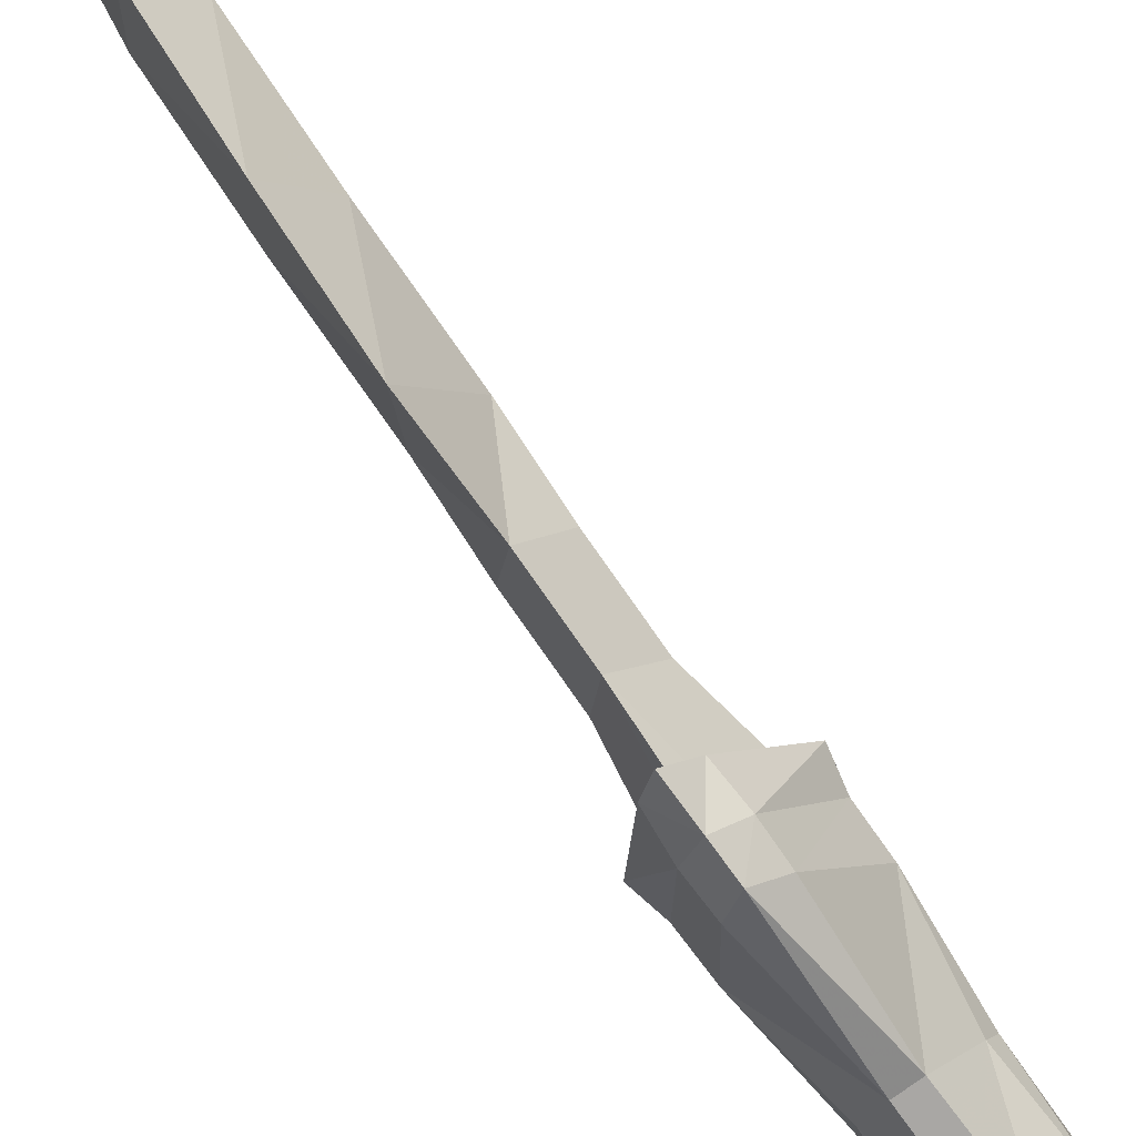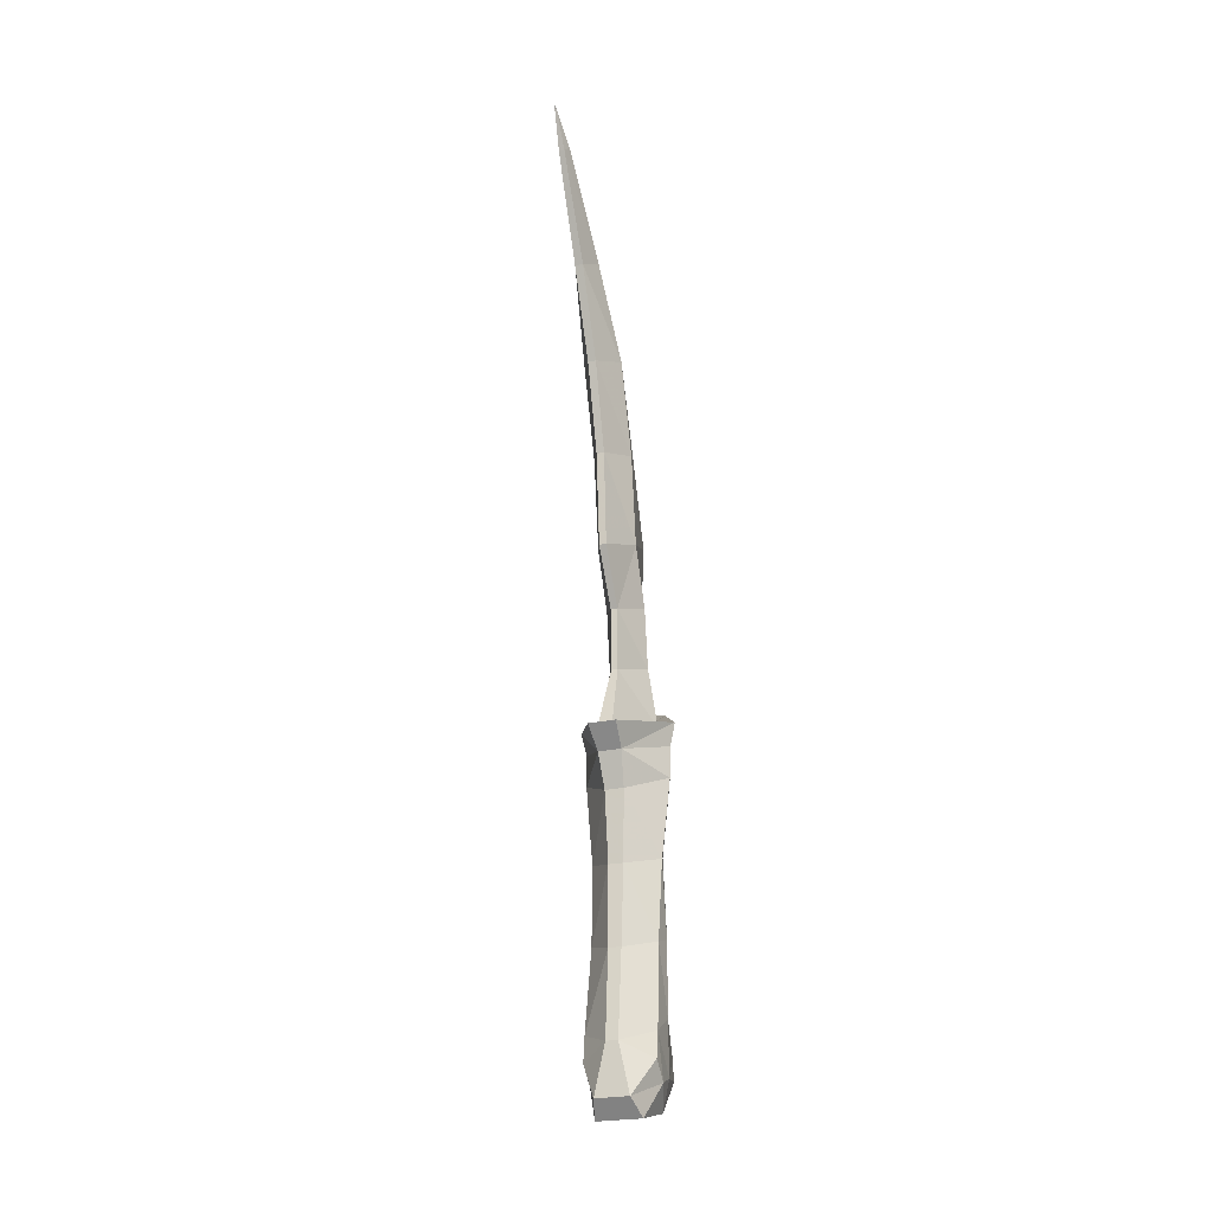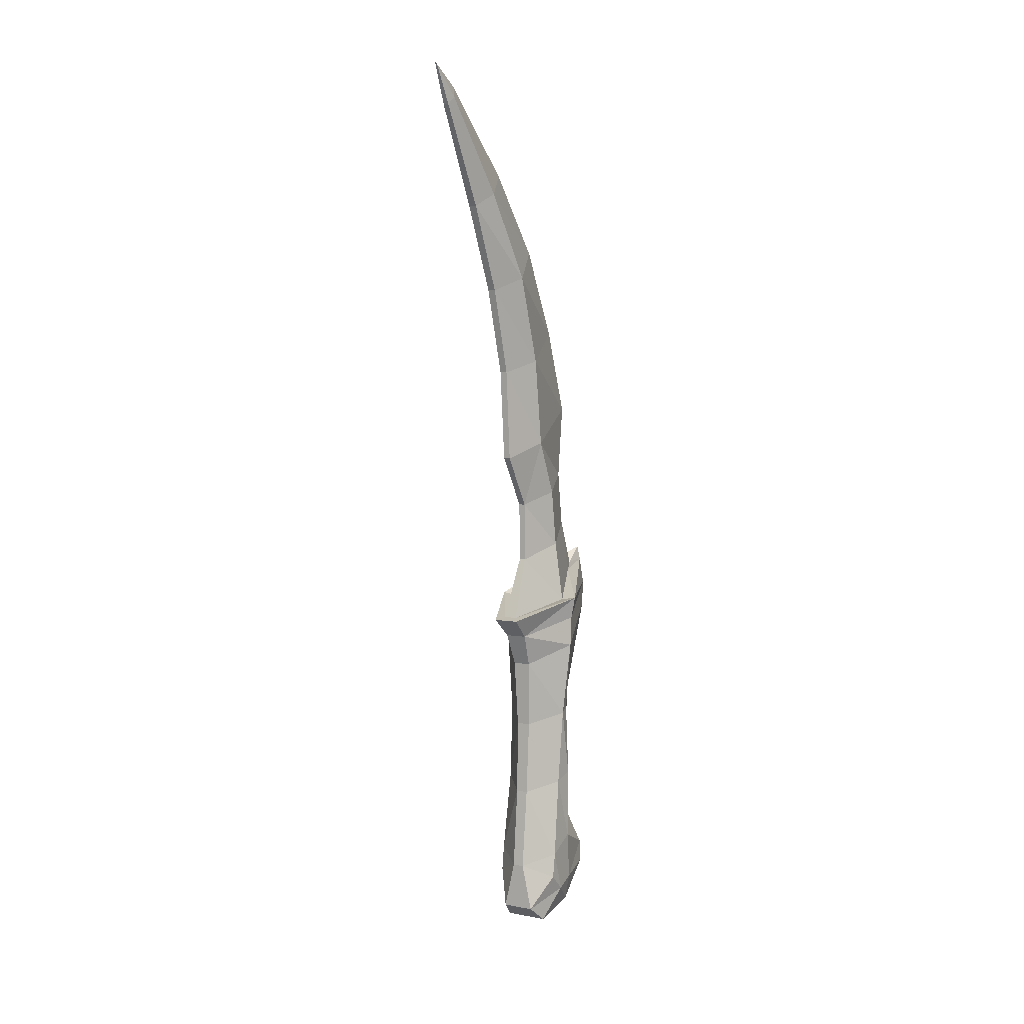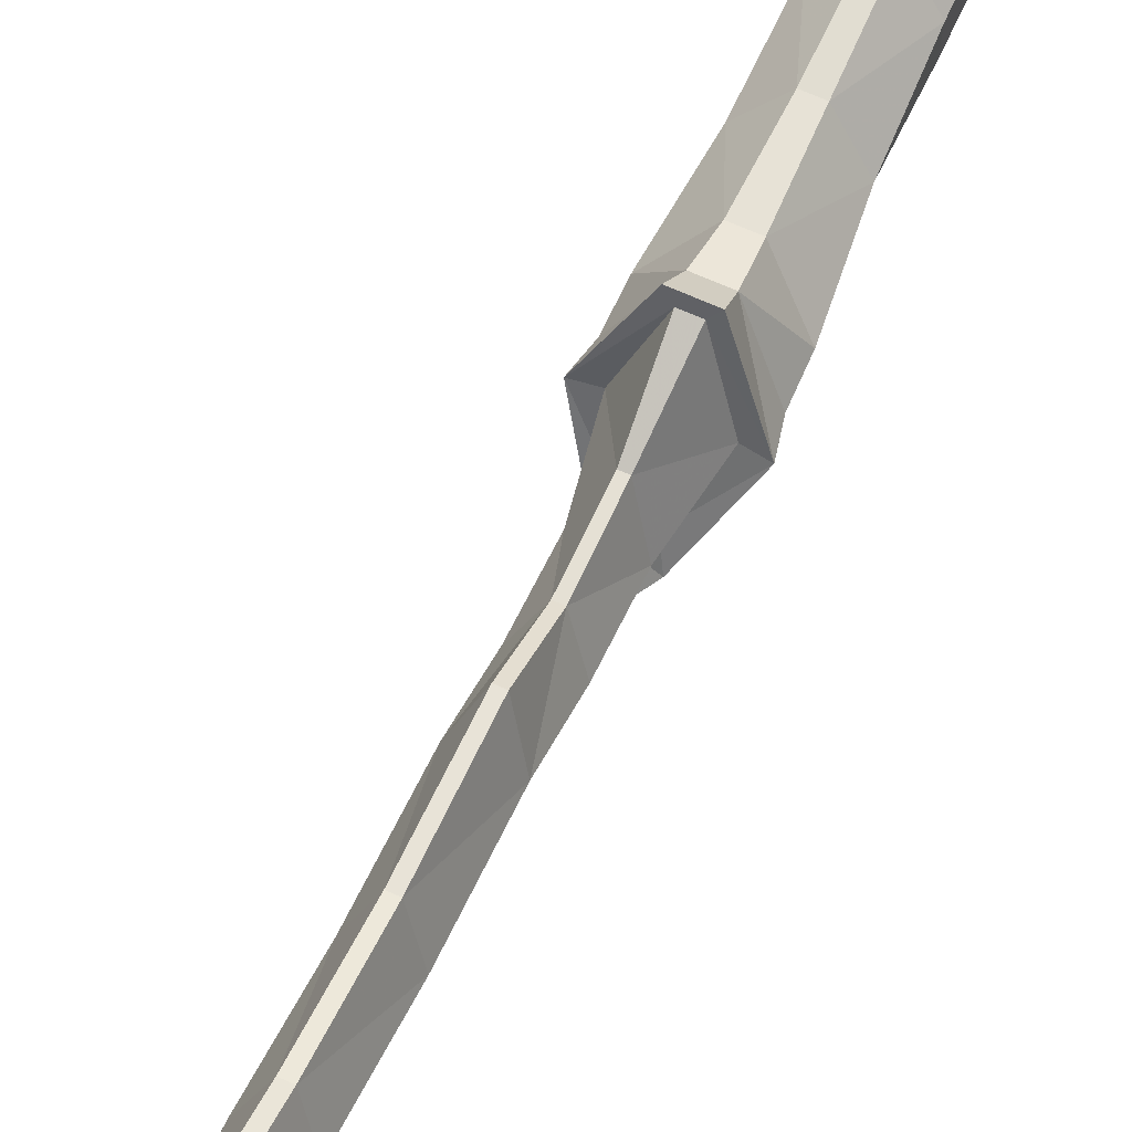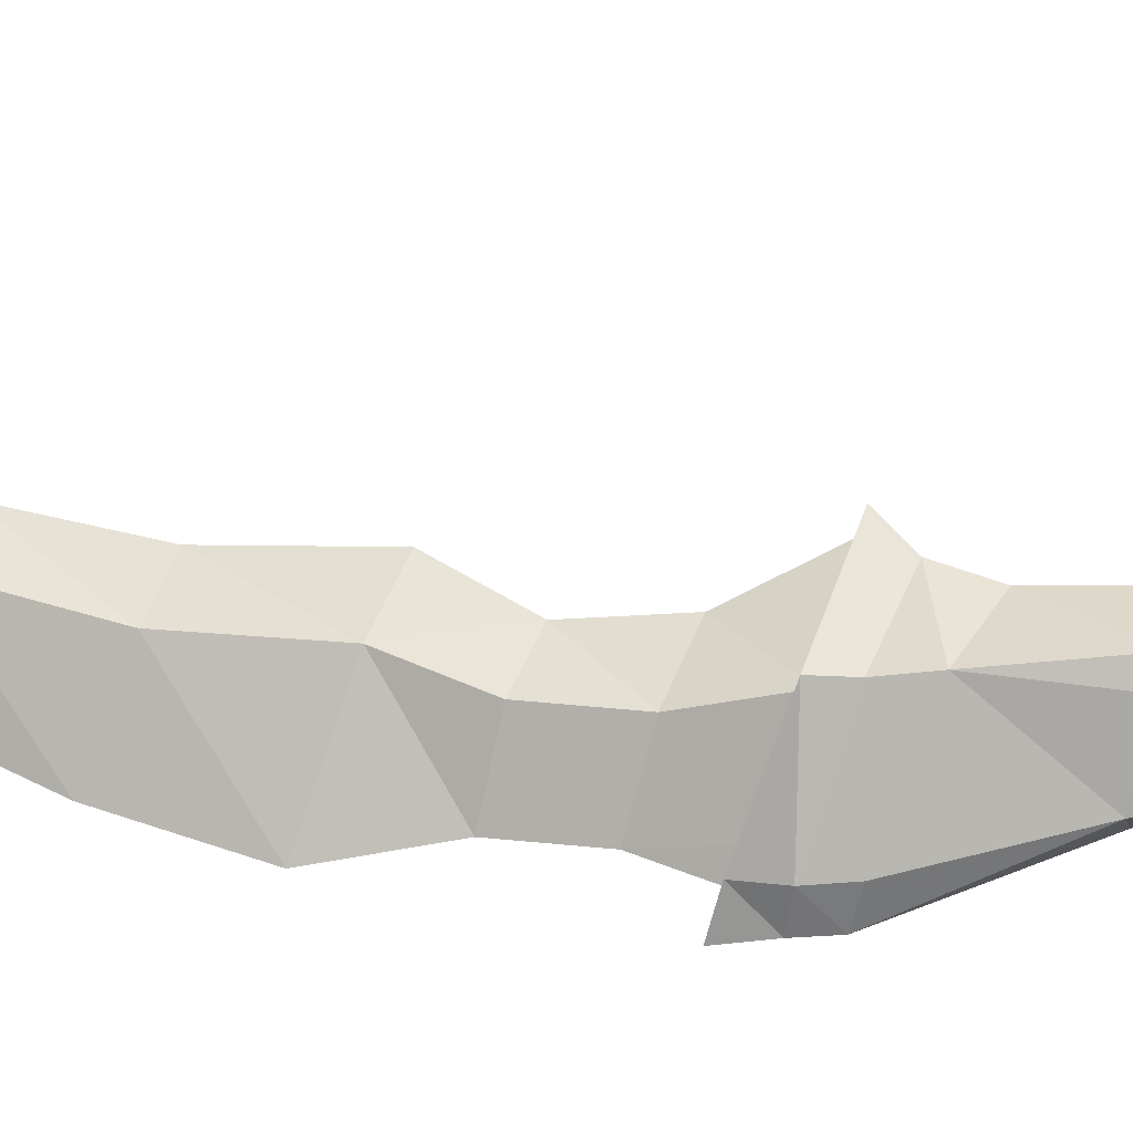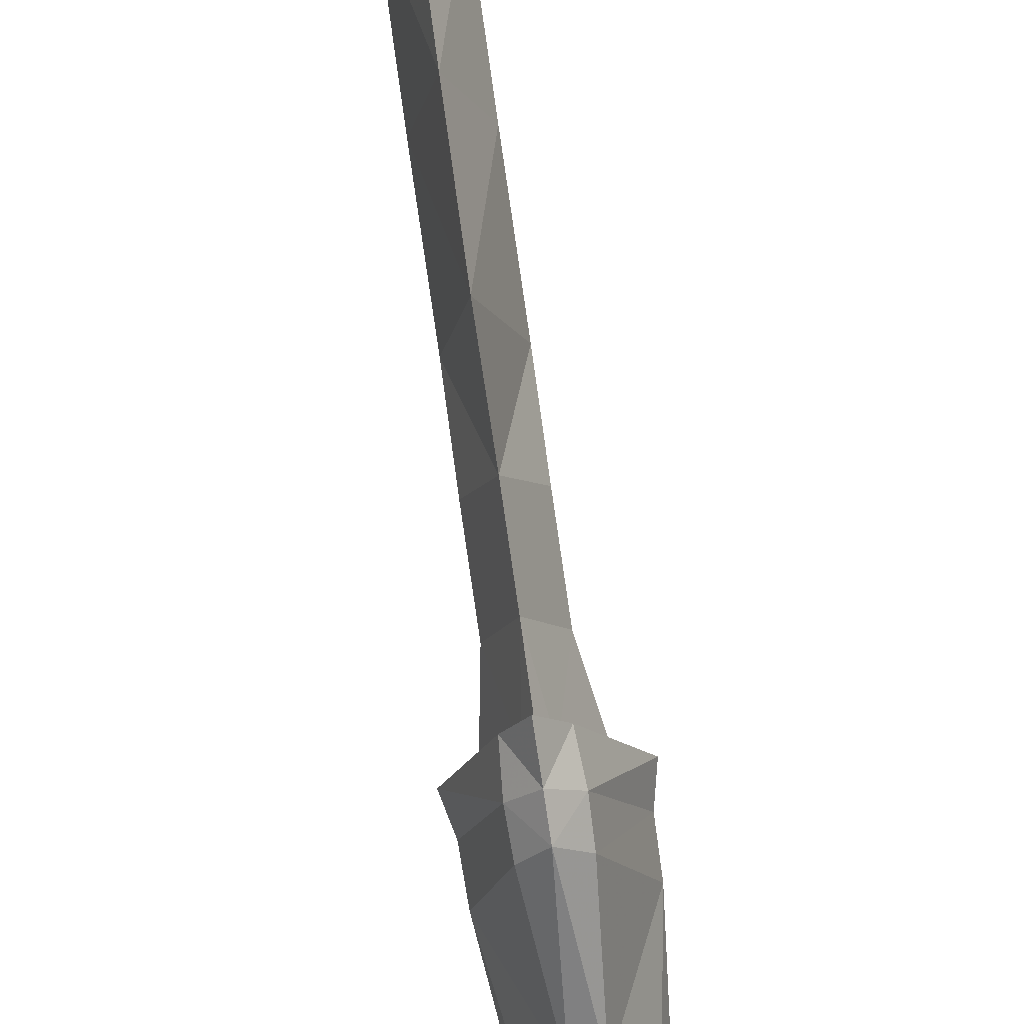
<metadata>
{"format":"obj","ext":"obj","renderer":"f3d","projection":"perspective","resolution":1024,"background":"white","views":[{"elev":-78.7,"azim":35.9,"up":"+Y"},{"elev":-24.6,"azim":-160.7,"up":"+Z"},{"elev":5.1,"azim":-149.1,"up":"+Z"},{"elev":66.3,"azim":24.5,"up":"+Y"},{"elev":-15.7,"azim":103.6,"up":"+Y"},{"elev":-78.9,"azim":8.5,"up":"+Y"}]}
</metadata>
<code>
o GreenArrowKnife
v 3.332 0.2407 -13.49
v 3.366 3.262 -15.08
v 3.153 2.111 -6.921
v 3.27 0.0244 -6.238
v 3.331 1.426 0.847
v 2.939 -0.01843 1.346
v 4.077 1.035 8.64
v 4.117 0.9289 11.74
v 1.709 -6.21 14.91
v 1.645 -6.145 12.29
v 0.8188 -4.12 2.741
v 0.8865 -3.425 -4.751
v 0.929 -3.561 -11.62
v 2.055 -4.975 -15.67
v 3.185 -0.4187 -18.5
v 3.351 3.621 -17.59
v 3.357 1.811 -19.31
v 1.648 5.726 -21.04
v 1.507 -5.78 17.62
v 0 -7.788 15.66
v 4.626 1.031 14.03
v 1.127 6.22 10.03
v 0.7194 4.565 -0.1764
v 1.338 8.382 12.02
v 0.6658 7.41 12.27
v 2.935 0.9313 13.74
v 0.7311 -4.321 16.39
v 1.904 0.6331 19.97
v 0 -4.109 21.88
v 1.904 1.481 25.88
v 0 -3.329 27.54
v 1.904 4 31.46
v 0 -4.173 34.98
v 1.904 5.178 40.51
v 0 -6.05 17.11
v 0 -7.947 18.73
v 1.904 8.089 49.44
v 0.4042 15.1 56.73
v 1.17 12.73 58.07
v 0.3985 11.32 48.08
v 0.3155 4.841 18.48
v 0 -1.068 43.59
v 0 3.376 52.35
v 0 9.85 60.21
v 0.5459 19.39 67.31
v 0 18.72 68.45
v -1.904 1.481 25.88
v -1.904 4 31.46
v -1.904 5.178 40.51
v -1.904 8.089 49.44
v -1.17 12.73 58.07
v -0.5459 19.39 67.31
v -0.09424 21.86 70.24
v -0.2794 20.13 66.57
v -0.3985 11.32 48.08
v -1.904 0.6331 19.97
v -0.7311 -4.321 16.39
v -1.507 -5.78 17.62
v -2.935 0.9313 13.74
v -4.626 1.031 14.03
v -0.6658 7.41 12.27
v -0.9178 4.952 6.738
v -3.331 1.426 0.847
v -4.077 1.035 8.64
v -1.709 -6.21 14.91
v -4.117 0.9289 11.74
v 0 -7.772 13.27
v -0.8188 -4.12 2.741
v -1.645 -6.145 12.29
v -0.8865 -3.425 -4.751
v -2.939 -0.01843 1.346
v -3.27 0.0244 -6.238
v -3.153 2.111 -6.921
v -3.332 0.2407 -13.49
v -0.929 -3.561 -11.62
v -2.055 -4.975 -15.67
v -2.229 -4.802 -17.91
v -3.185 -0.4187 -18.5
v -3.366 3.262 -15.08
v -0.6172 4.896 -7.885
v -0.5812 5.71 -16.23
v -2.371 -0.9762 -21.39
v -3.357 1.811 -19.31
v -3.351 3.621 -17.59
v -2.186 3.851 -22.62
v -0.4042 15.1 56.73
v 0.2794 20.13 66.57
v 0.09432 21.86 70.24
v 0 22.09 70.55
v -0.3155 4.841 18.48
v -0.3285 4.916 24.64
v 0.3285 4.916 24.64
v 0.352 8.156 29.94
v -0.352 8.156 29.94
v -0.376 8.865 39.31
v 0.376 8.865 39.31
v 0.6172 4.896 -7.885
v 0.5812 5.71 -16.23
v 2.186 3.851 -22.62
v 2.371 -0.9762 -21.39
v 2.229 -4.802 -17.91
v 0.9178 4.952 6.738
v -1.338 8.382 12.02
v -1.127 6.22 10.03
v -0.7194 4.565 -0.1764
v -1.648 5.726 -21.04
f 1 2 3
f 4 1 3
f 5 4 3
f 4 5 6
f 5 7 6
f 8 9 10
f 8 10 7
f 7 10 11
f 7 11 6
f 11 12 6
f 4 6 12
f 13 4 12
f 13 1 4
f 14 1 13
f 1 14 15
f 2 1 15
f 2 15 16
f 16 15 17
f 17 18 16
f 19 20 9
f 9 21 19
f 21 9 8
f 21 8 22
f 7 22 8
f 5 3 23
f 24 21 22
f 25 21 24
f 21 25 26
f 27 21 26
f 27 26 28
f 27 28 29
f 30 29 28
f 29 30 31
f 32 31 30
f 32 33 31
f 34 33 32
f 27 29 35
f 35 19 27
f 19 21 27
f 36 19 35
f 37 38 39
f 38 37 40
f 34 40 37
f 26 41 28
f 41 26 25
f 33 34 42
f 37 42 34
f 42 37 43
f 39 43 37
f 43 39 44
f 45 44 39
f 44 45 46
f 47 29 31
f 48 47 31
f 33 48 31
f 33 49 48
f 49 33 42
f 50 49 42
f 50 42 43
f 43 51 50
f 51 43 44
f 44 52 51
f 52 44 46
f 46 53 52
f 53 54 52
f 54 51 52
f 55 49 50
f 47 56 29
f 57 29 56
f 29 57 35
f 35 57 58
f 58 36 35
f 58 20 36
f 20 19 36
f 56 59 57
f 60 57 59
f 60 58 57
f 61 60 59
f 62 63 64
f 65 60 66
f 60 65 58
f 20 58 65
f 20 65 67
f 20 67 9
f 10 9 67
f 67 11 10
f 67 68 11
f 67 69 68
f 64 68 69
f 64 69 66
f 66 69 65
f 65 69 67
f 11 70 12
f 68 70 11
f 70 68 71
f 68 64 71
f 63 71 64
f 63 72 71
f 72 63 73
f 73 74 72
f 75 72 74
f 74 76 75
f 75 76 13
f 13 76 14
f 12 75 13
f 70 75 12
f 72 75 70
f 71 72 70
f 14 76 77
f 76 78 77
f 74 78 76
f 79 78 74
f 73 79 74
f 80 79 73
f 80 81 79
f 82 77 78
f 83 82 78
f 79 83 78
f 79 84 83
f 81 84 79
f 82 83 85
f 86 40 55
f 40 86 38
f 54 38 86
f 87 38 54
f 87 54 88
f 88 54 53
f 53 89 88
f 25 61 90
f 41 25 90
f 91 41 90
f 92 41 91
f 91 93 92
f 93 91 94
f 95 93 94
f 96 93 95
f 95 40 96
f 40 95 55
f 3 2 97
f 97 2 98
f 98 2 16
f 18 98 16
f 18 17 99
f 17 100 99
f 100 17 15
f 101 100 15
f 15 14 101
f 22 7 102
f 5 102 7
f 102 5 23
f 23 3 97
f 88 45 87
f 39 87 45
f 87 39 38
f 40 34 96
f 32 96 34
f 96 32 93
f 32 92 93
f 92 32 30
f 30 28 92
f 92 28 41
f 45 88 46
f 89 46 88
f 46 89 53
f 51 54 86
f 86 50 51
f 50 86 55
f 49 55 95
f 95 48 49
f 48 95 94
f 91 48 94
f 48 91 47
f 91 56 47
f 91 90 56
f 90 59 56
f 59 90 61
f 60 61 103
f 104 60 103
f 64 104 62
f 104 64 66
f 60 104 66
f 14 77 101
f 105 80 73
f 73 63 105
f 63 62 105
f 81 106 84
f 106 83 84
f 83 106 85
f 77 82 101
f 101 82 100
f 85 100 82
f 100 85 99
f 99 85 18
f 106 18 85
f 81 18 106
f 18 81 98
f 81 97 98
f 97 81 80
f 105 97 80
f 23 97 105
f 105 102 23
f 102 105 62
f 62 22 102
f 22 62 104
f 22 104 103
f 22 103 24
f 24 103 25
f 25 103 61

</code>
